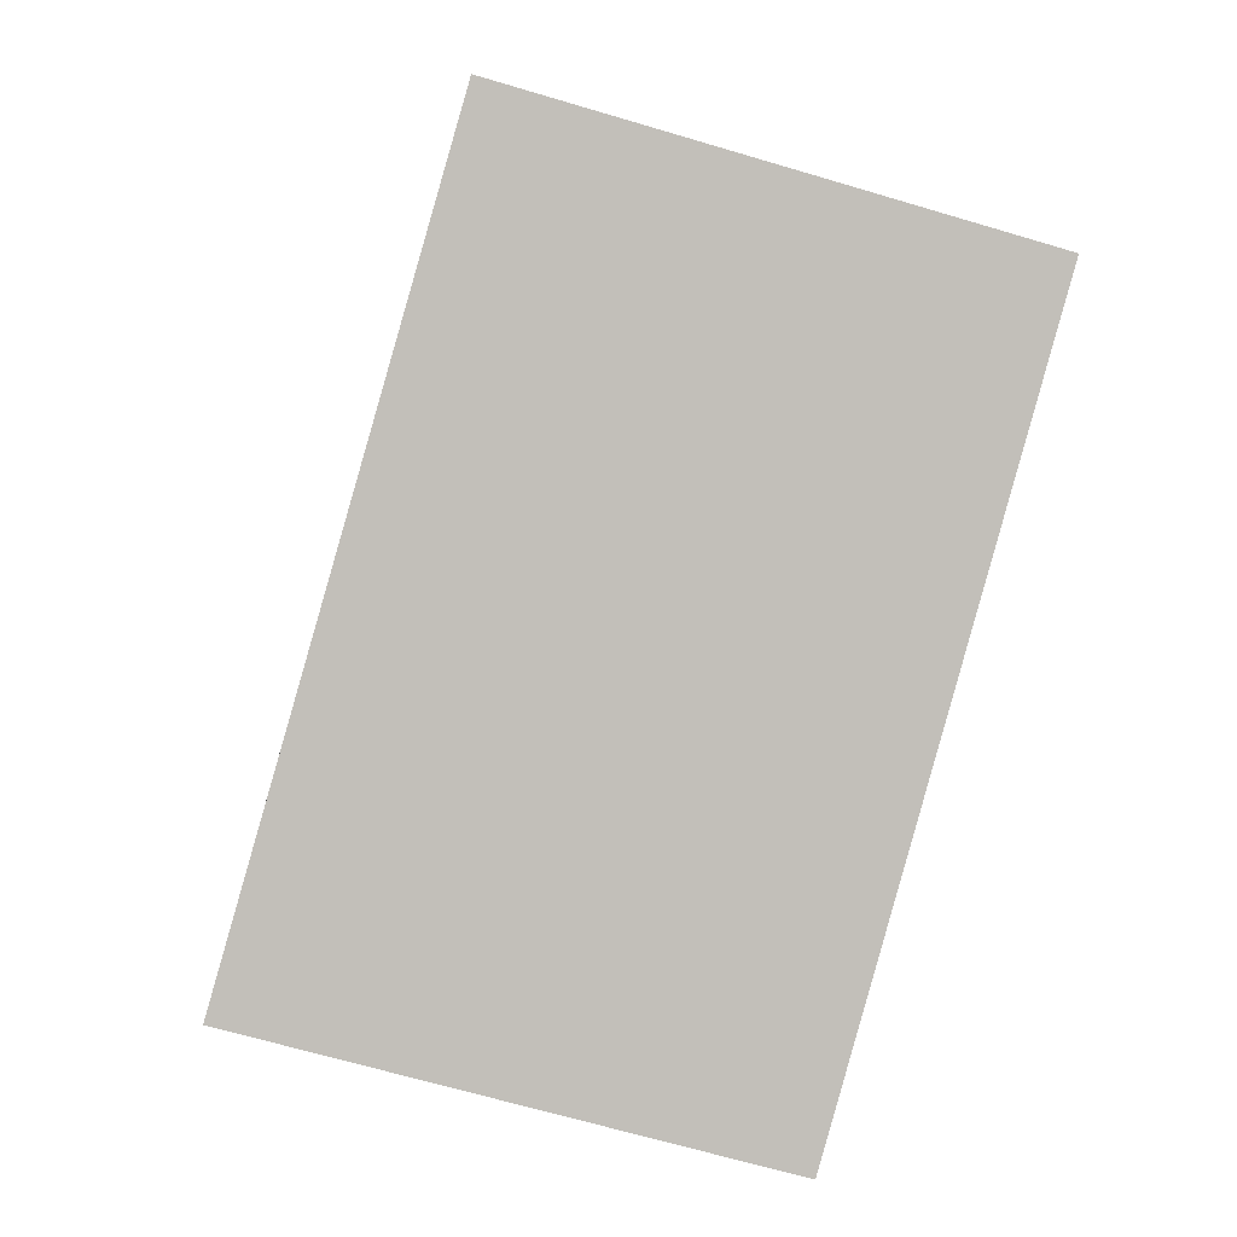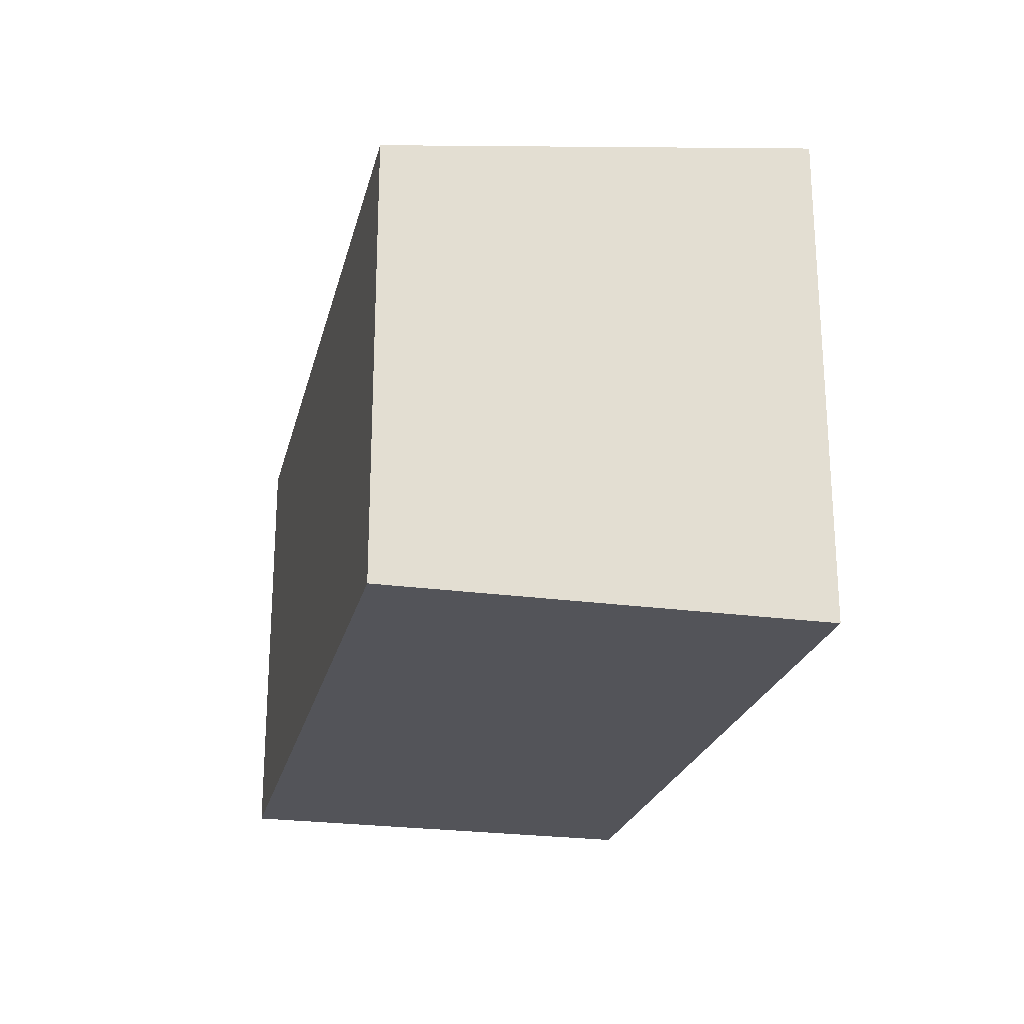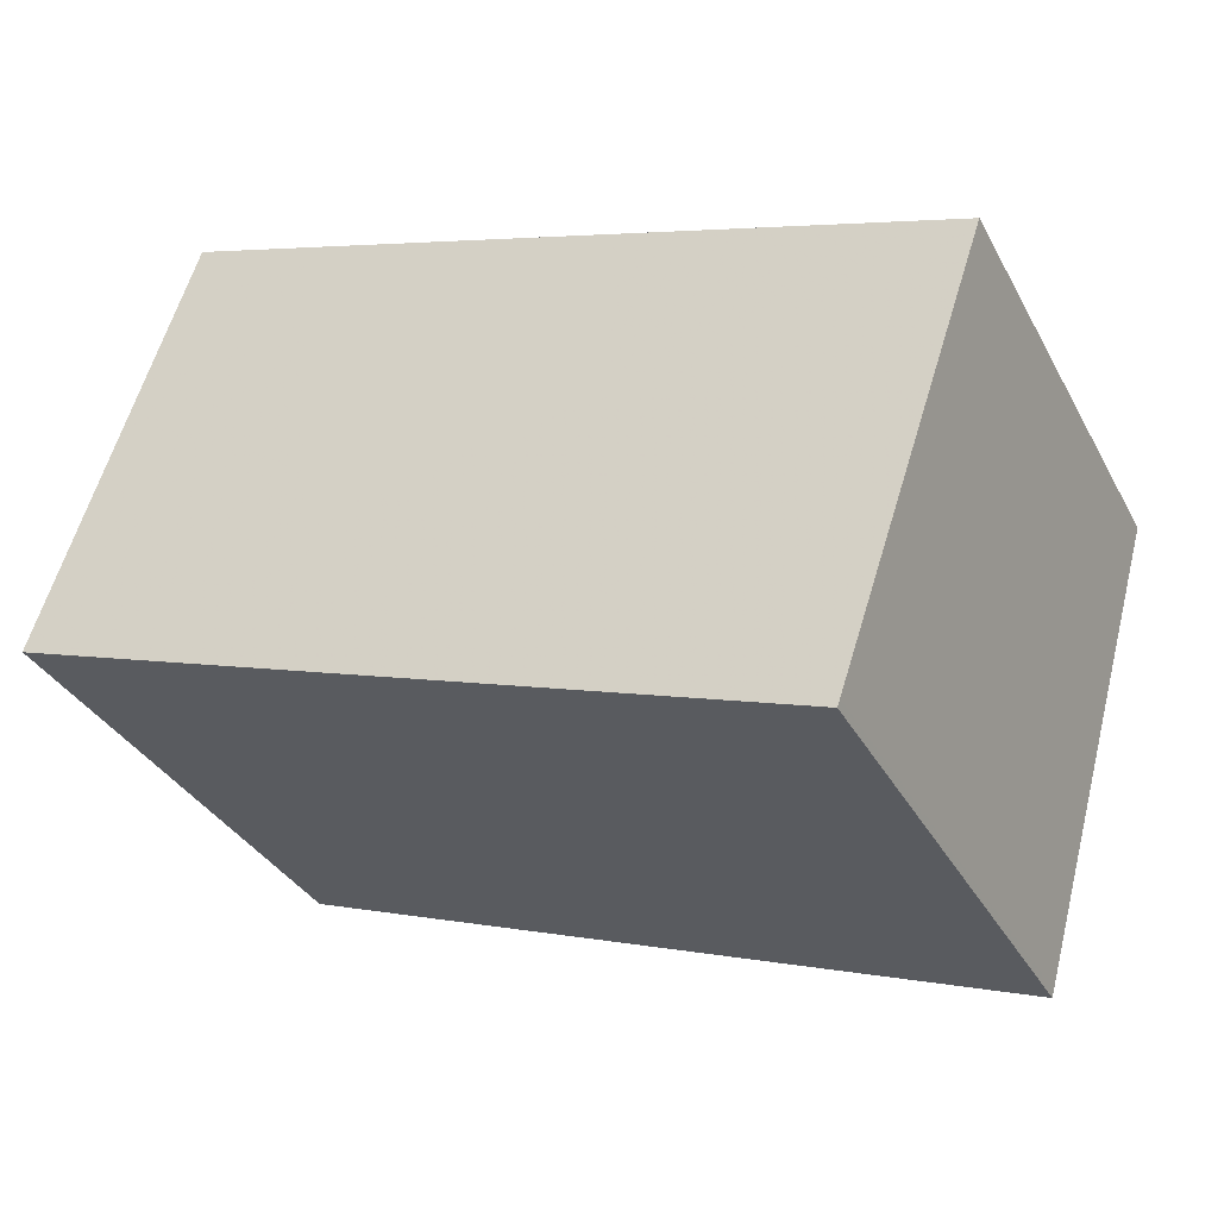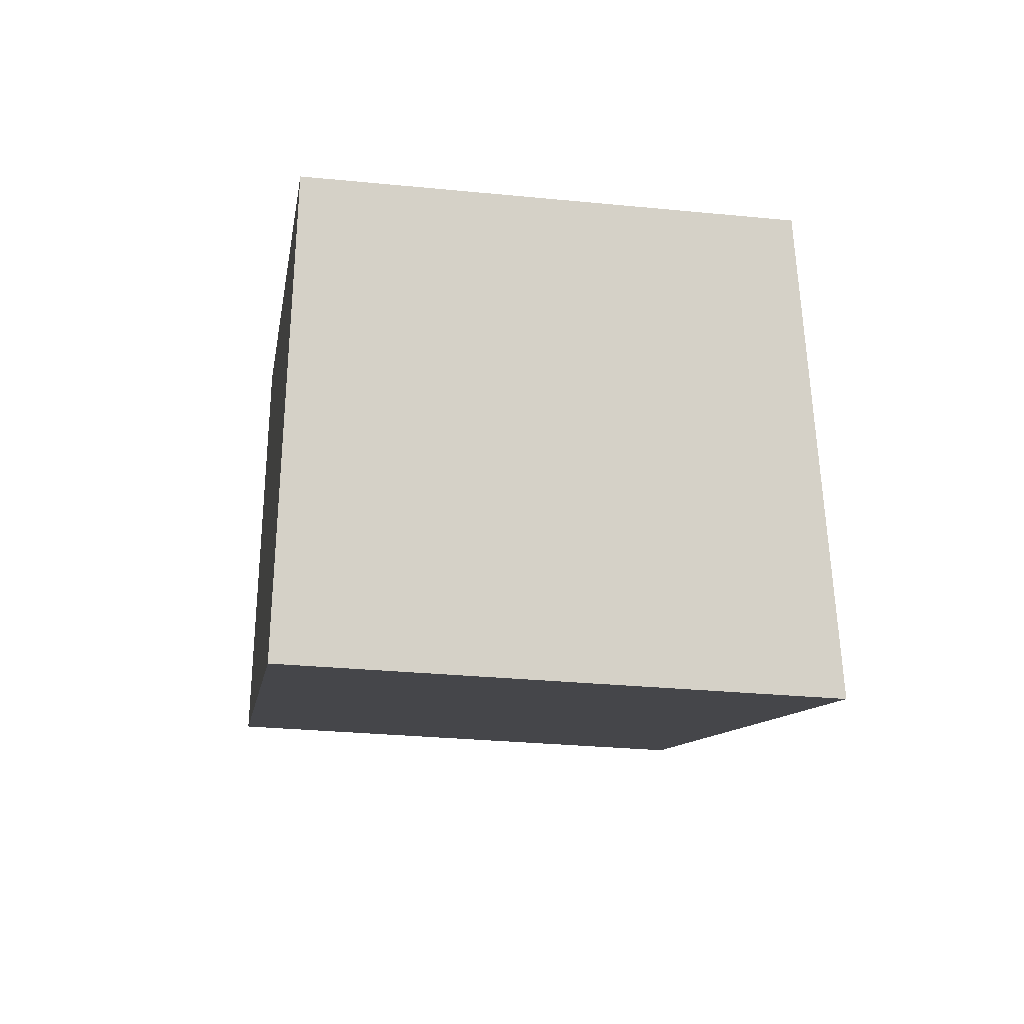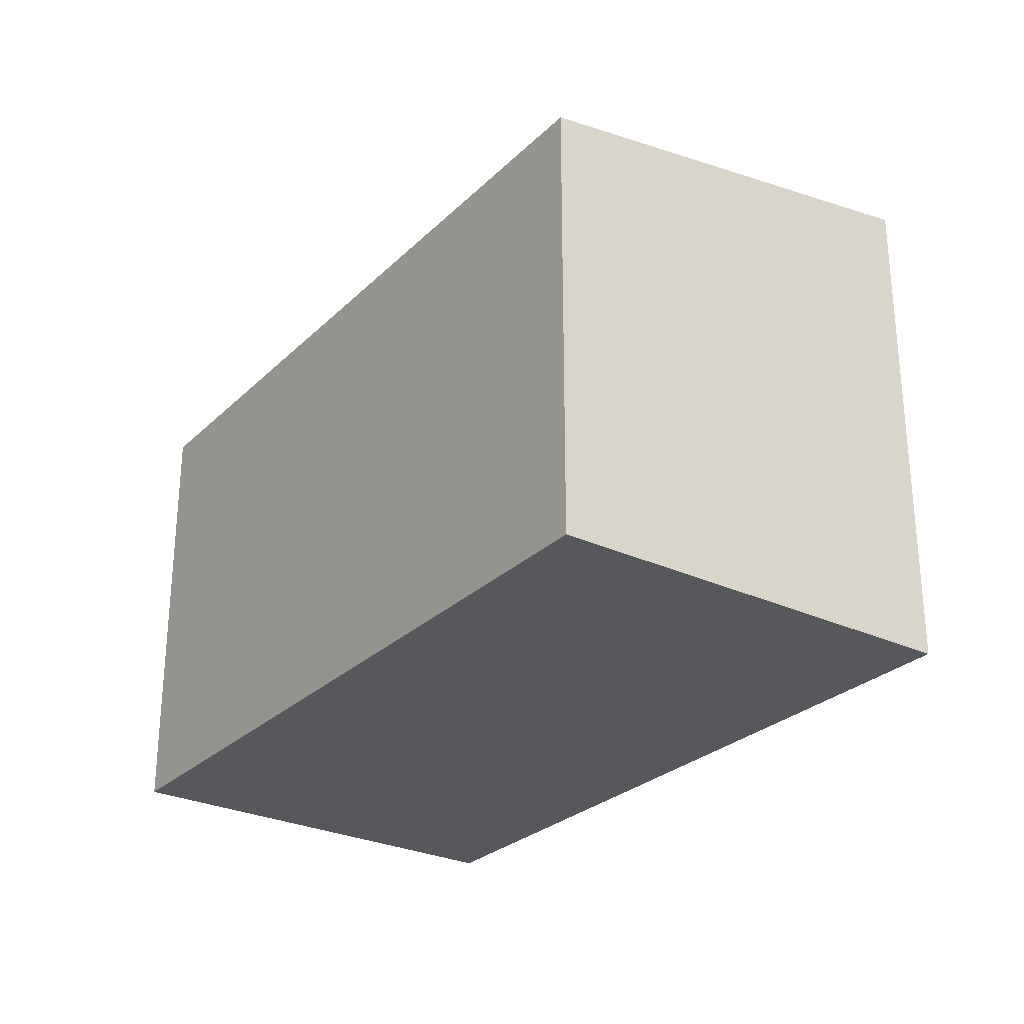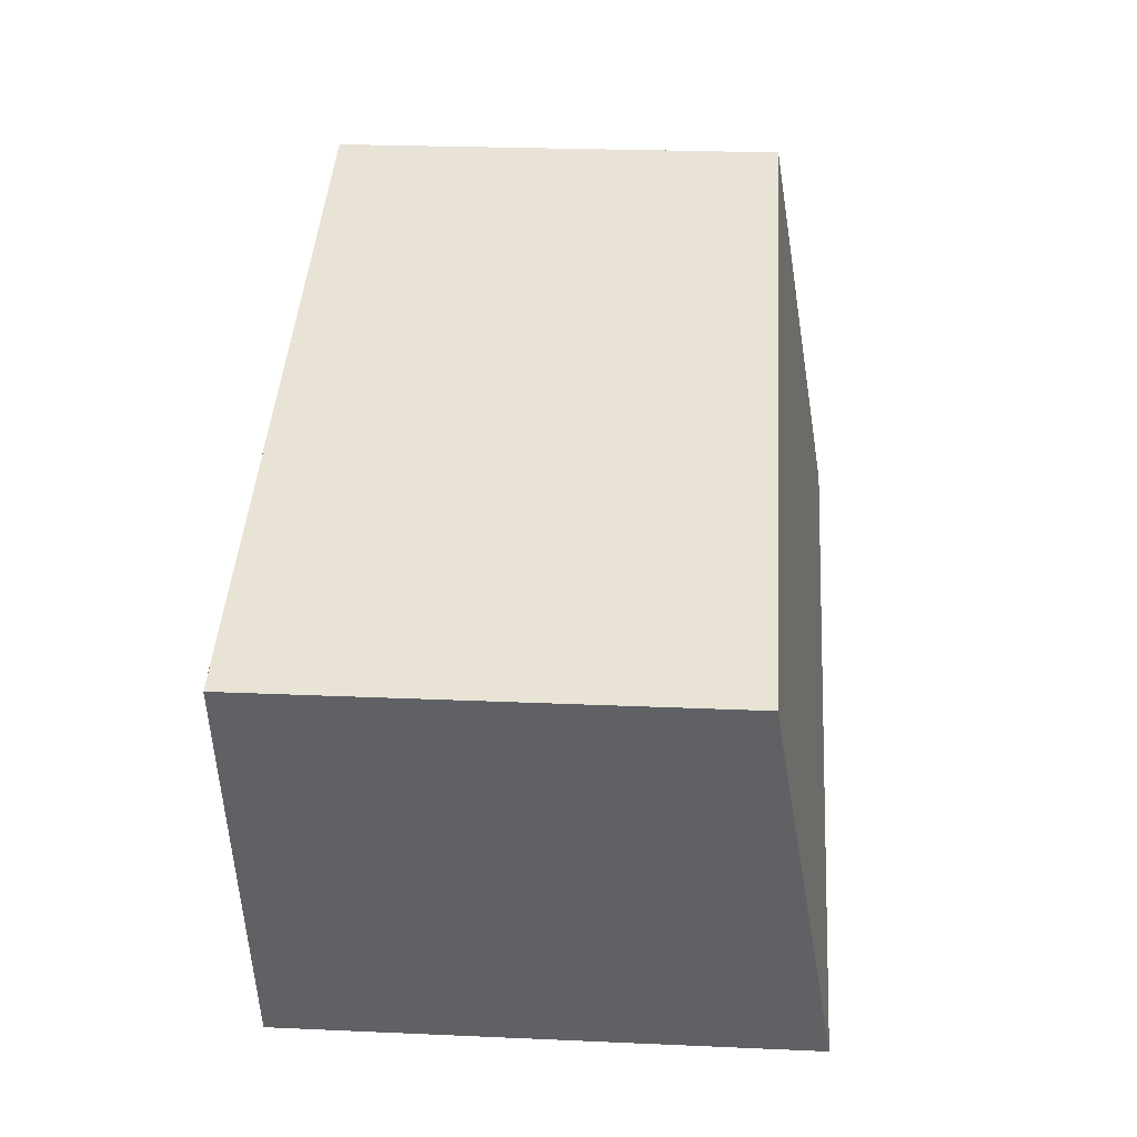
<metadata>
{"format":"obj","ext":"obj","renderer":"f3d","projection":"perspective","resolution":1024,"background":"white","views":[{"elev":-67.8,"azim":73.5,"up":"+Y"},{"elev":-23.7,"azim":-84.3,"up":"+Z"},{"elev":-34.5,"azim":-154.9,"up":"+Y"},{"elev":-28.8,"azim":-98.4,"up":"+Y"},{"elev":-27.8,"azim":-106.7,"up":"+Z"},{"elev":24.3,"azim":-85.8,"up":"+Y"}]}
</metadata>
<code>
v -1278 -980.5 2.51
v -1279 -978.5 2.211
v -1275 -977.2 2.187
v -1275 -979.2 2.483
v -1279 -978.5 2.22
v -1275 -977.3 2.192
v -1275 -977.3 2.188
v -1275 -977.3 2.193
v -1275 -979.3 2.483
v -1279 -978.5 2.211
v -1279 -978.5 2.22
v -1278 -980.5 2.51
v -1275 -979.3 2.482
v -1278 -980.5 2.505
v -1278 -980.5 2.505
v -1275 -979.2 2.482
v -1278 -980.5 2.505
v -1278 -980.5 2.51
v -1278 -980.5 -4.441e-16
v -1278 -980.5 0
v -1279 -978.5 2.211
v -1279 -978.5 2.211
v -1279 -978.5 0
v -1279 -978.5 0
v -1275 -977.3 2.192
v -1275 -977.2 2.187
v -1275 -977.2 0
v -1275 -977.3 -4.441e-16
v -1275 -979.3 2.483
v -1275 -979.2 2.483
v -1275 -979.2 4.441e-16
v -1275 -979.3 0
v -1279 -978.5 2.211
v -1279 -978.5 2.22
v -1279 -978.5 0
v -1279 -978.5 0
v -1275 -979.2 2.482
v -1275 -977.3 2.192
v -1275 -977.3 -4.441e-16
v -1275 -979.2 0
v -1275 -977.2 2.187
v -1275 -977.3 2.188
v -1275 -977.3 0
v -1275 -977.2 0
v -1278 -980.5 2.51
v -1275 -979.3 2.483
v -1275 -979.3 0
v -1278 -980.5 0
v -1275 -977.3 2.188
v -1279 -978.5 2.211
v -1279 -978.5 0
v -1275 -977.3 0
v -1278 -980.5 2.51
v -1278 -980.5 2.51
v -1278 -980.5 0
v -1278 -980.5 -4.441e-16
v -1279 -978.5 2.22
v -1278 -980.5 2.505
v -1278 -980.5 0
v -1279 -978.5 0
v -1275 -979.2 2.483
v -1275 -979.2 2.482
v -1275 -979.2 0
v -1275 -979.2 4.441e-16
v -1278 -980.5 0
v -1279 -978.5 0
v -1275 -977.2 0
v -1275 -979.2 0
f 15 5 11 14
f 11 5 2 10
f 7 3 6 8
f 13 8 6 16
f 10 7 8 11
f 14 11 8 13
f 13 9 12 14
f 14 12 1 15
f 16 4 9 13
f 18 19 20 17
f 22 23 24 21
f 26 27 28 25
f 30 31 32 29
f 34 35 36 33
f 38 39 40 37
f 42 43 44 41
f 46 47 48 45
f 50 51 52 49
f 54 55 56 53
f 58 59 60 57
f 62 63 64 61
f 66 67 68 65

</code>
